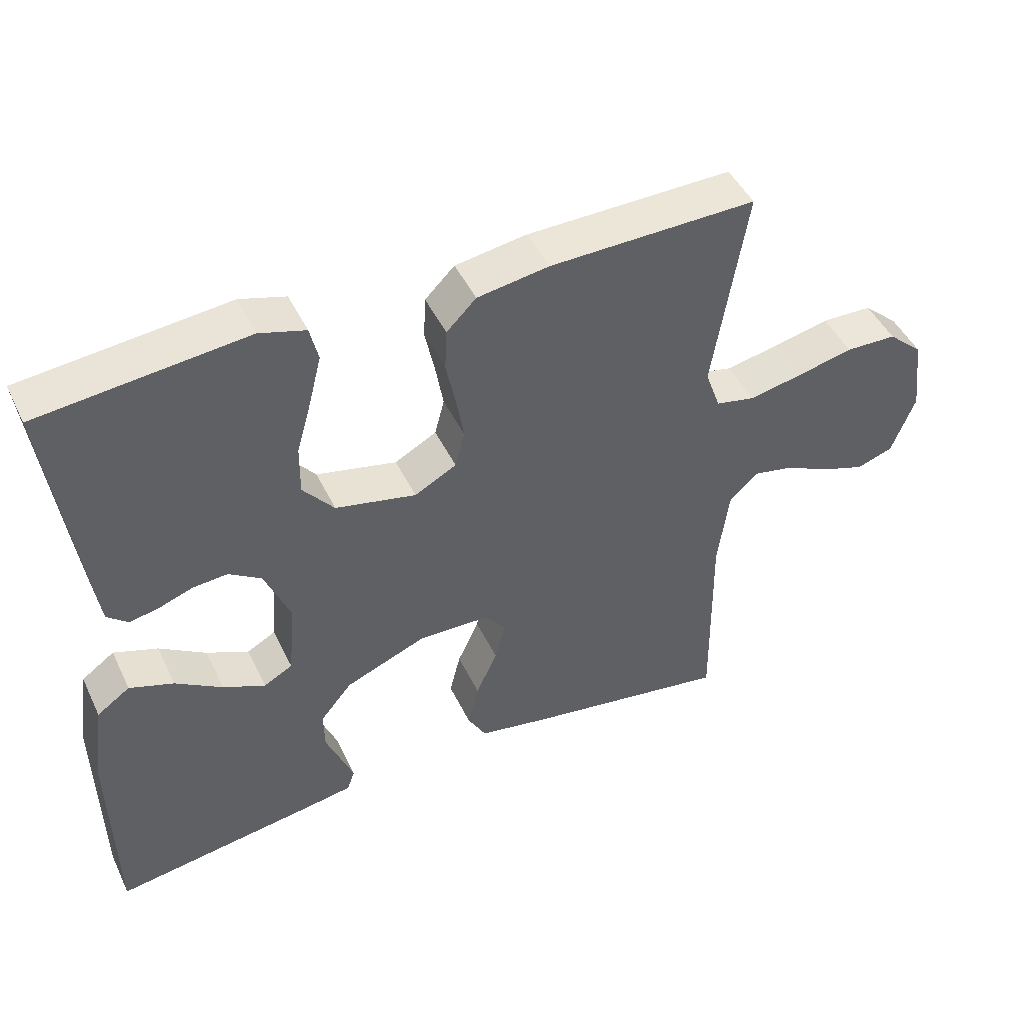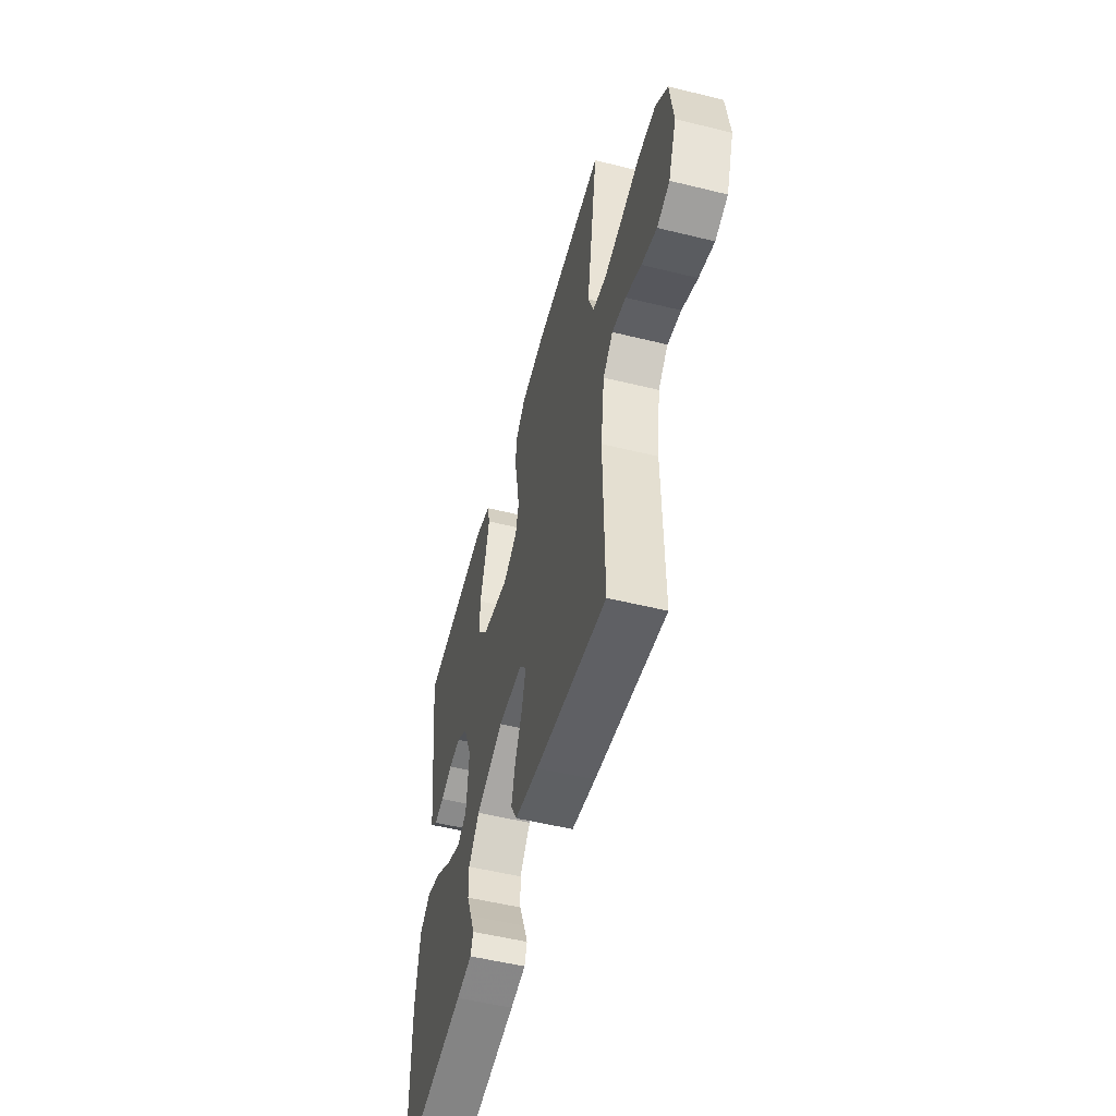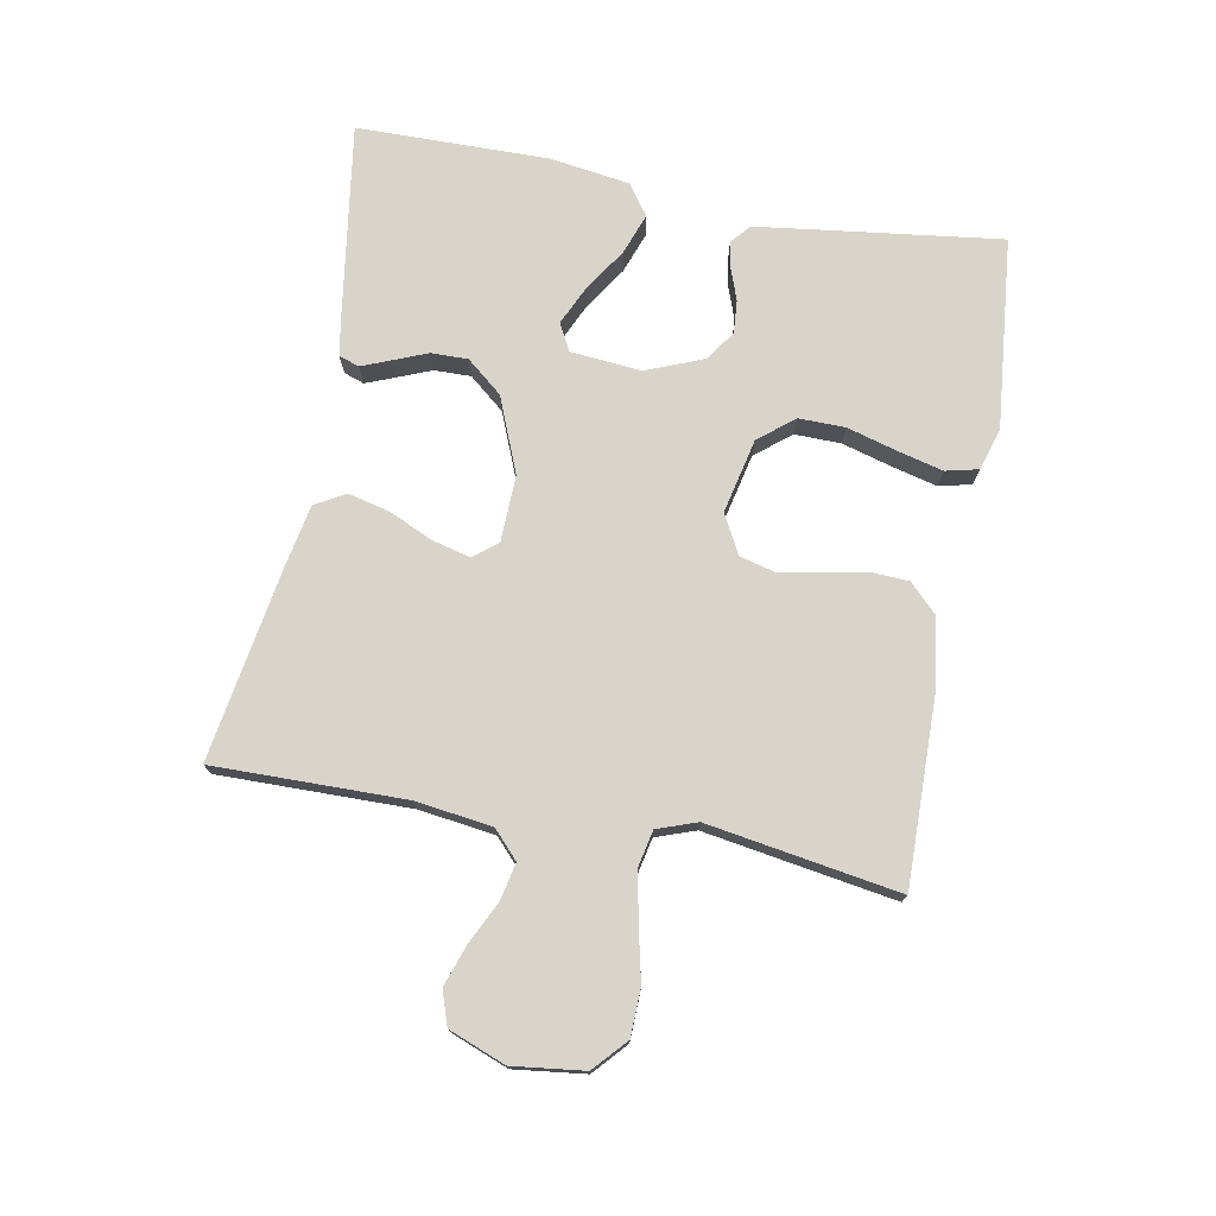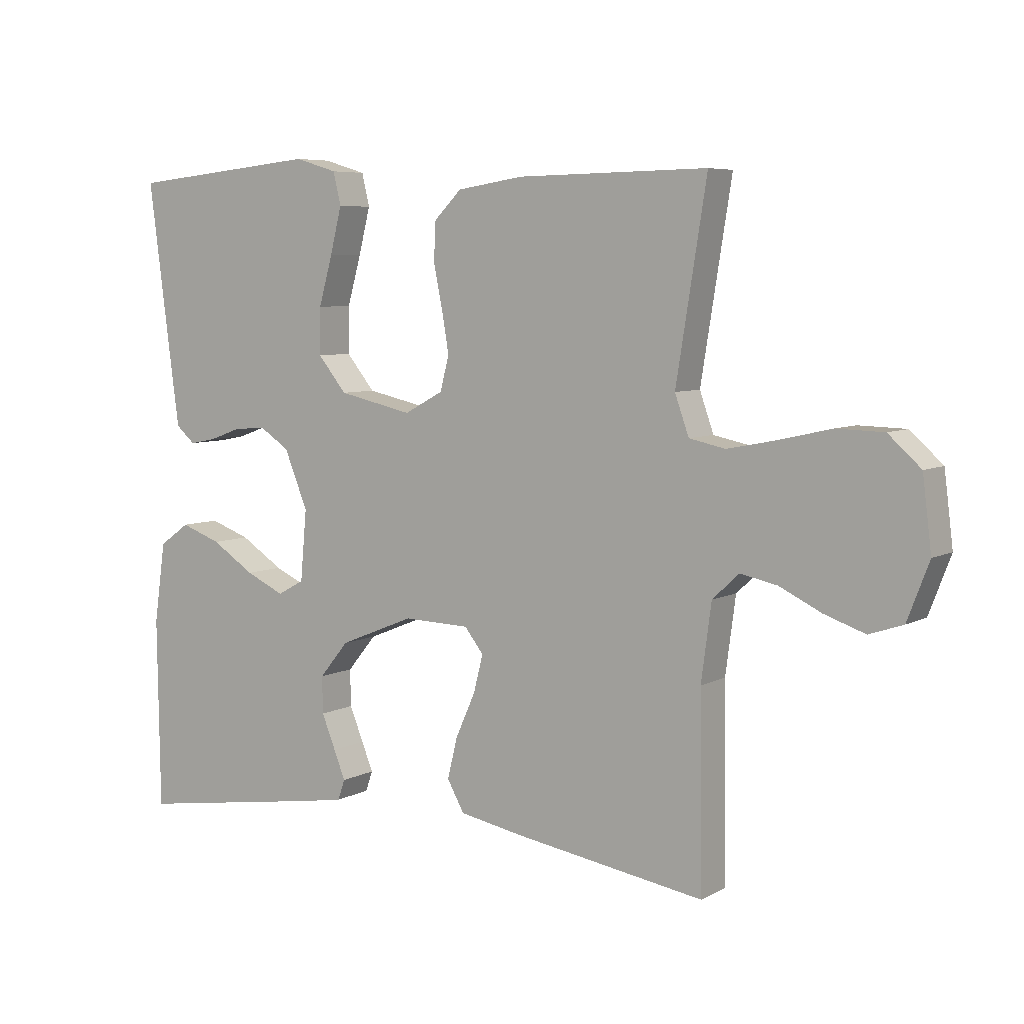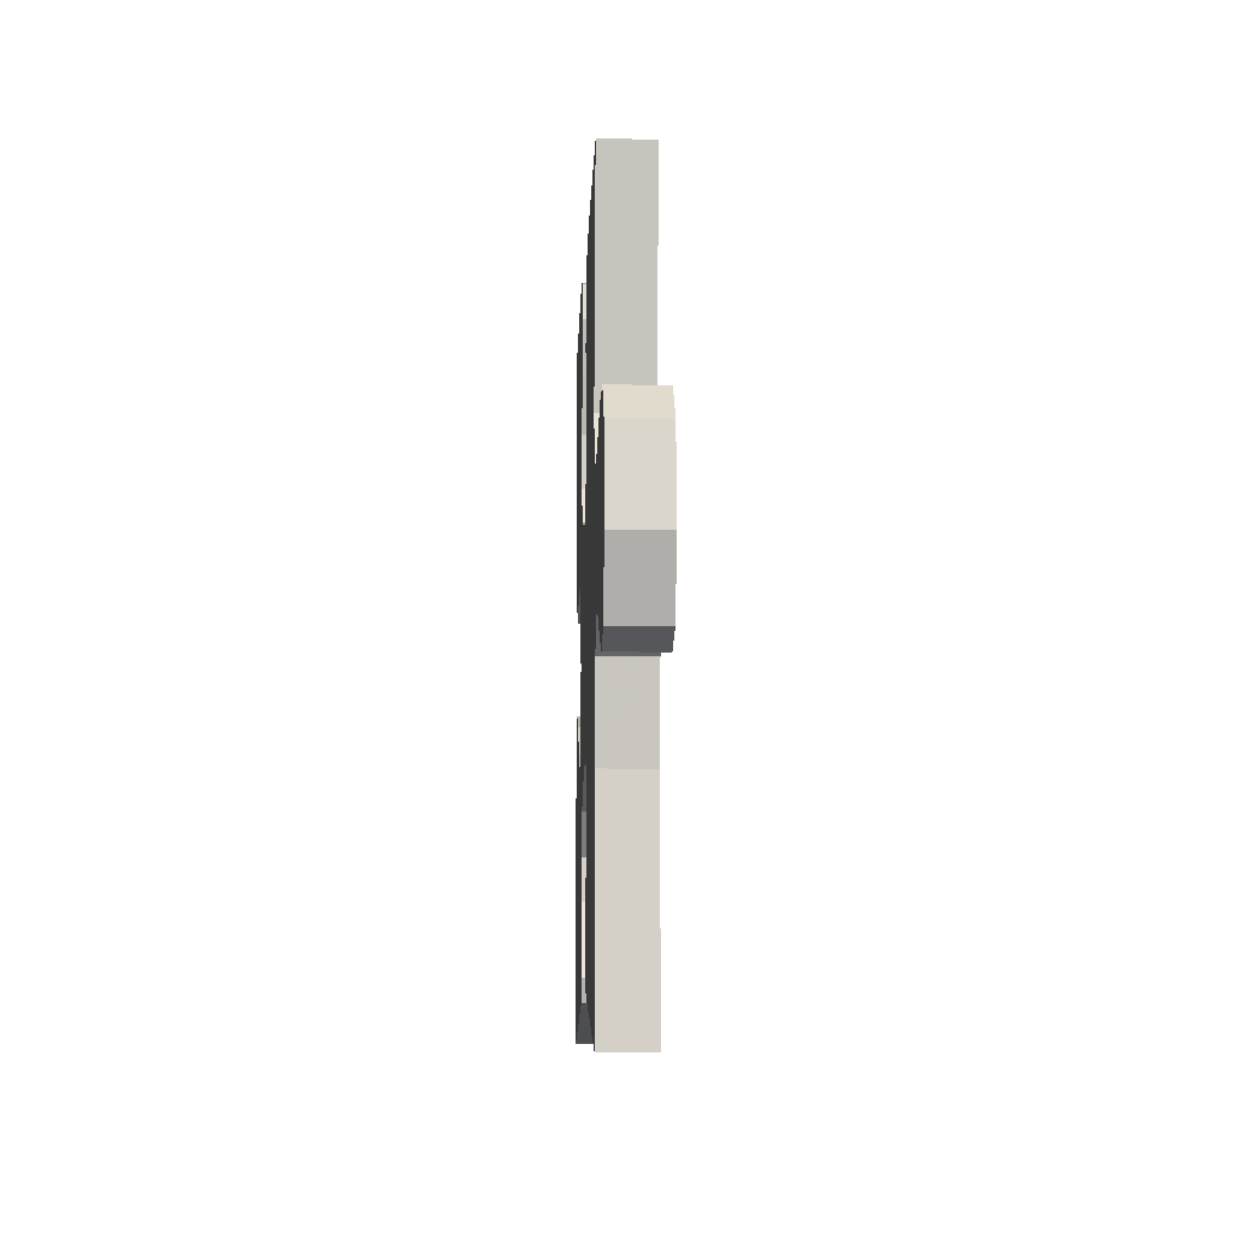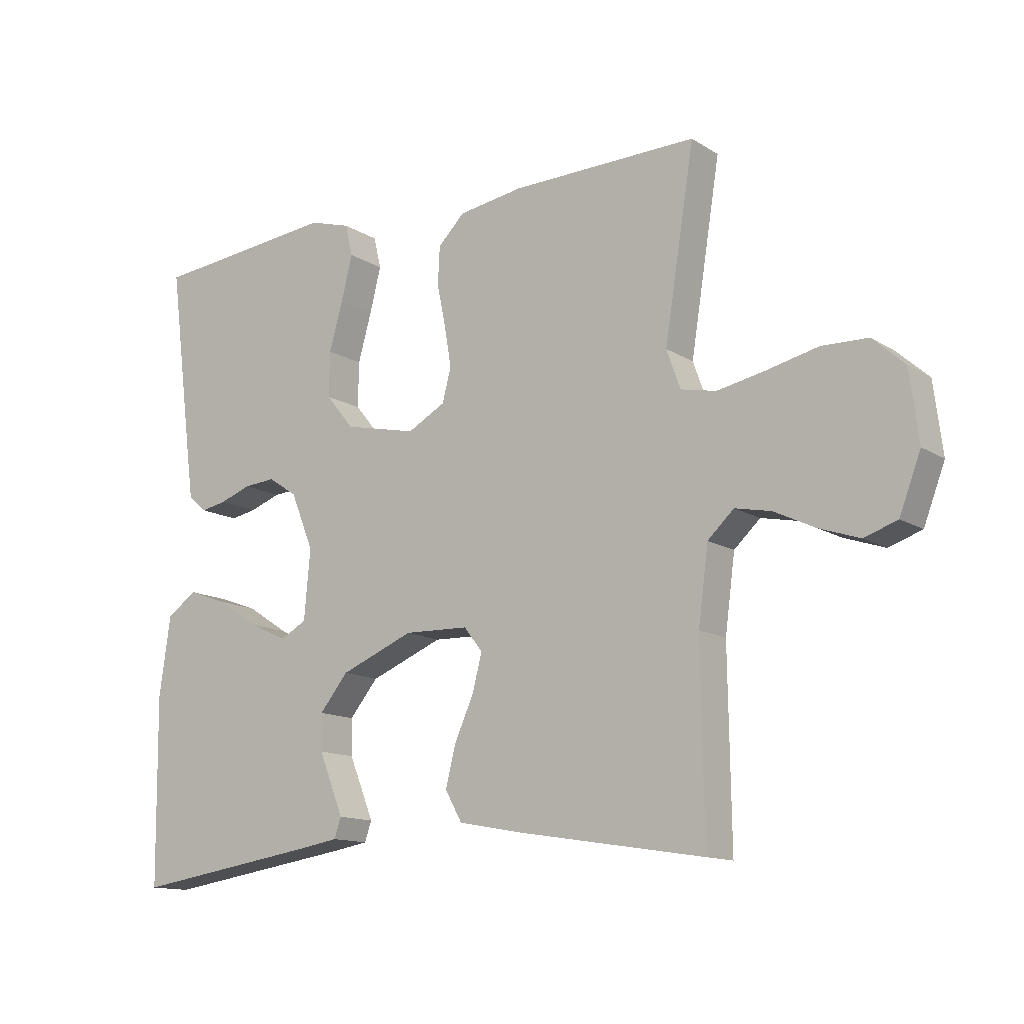
<metadata>
{"format":"obj","ext":"obj","renderer":"f3d","projection":"perspective","resolution":1024,"background":"white","views":[{"elev":46.7,"azim":155.2,"up":"+Z"},{"elev":-52.9,"azim":-104.8,"up":"+Z"},{"elev":74.8,"azim":-79.4,"up":"+Y"},{"elev":6.3,"azim":-146.3,"up":"+Z"},{"elev":-8.5,"azim":-92.0,"up":"+Z"},{"elev":-13.3,"azim":-144.0,"up":"+Z"}]}
</metadata>
<code>
v 0.5 0.07 0.5
v 0.461 0.07 0.2
v 0.45 0.07 0.118
v 0.42 0.07 0.092
v 0.378 0.07 0.1
v 0.328 0.07 0.118
v 0.277 0.07 0.122
v 0.23 0.07 0.091
v 0.193 0.07 0
v 0.203 0.07 -0.111
v 0.245 0.07 -0.134
v 0.306 0.07 -0.106
v 0.374 0.07 -0.062
v 0.438 0.07 -0.039
v 0.486 0.07 -0.073
v 0.504 0.07 -0.2
v 0.5 0.07 -0.5
v 0.2 0.07 -0.455
v 0.134 0.07 -0.444
v 0.123 0.07 -0.412
v 0.141 0.07 -0.367
v 0.163 0.07 -0.313
v 0.164 0.07 -0.255
v 0.118 0.07 -0.199
v 0 0.07 -0.151
v -0.104 0.07 -0.154
v -0.134 0.07 -0.192
v -0.119 0.07 -0.251
v -0.088 0.07 -0.32
v -0.072 0.07 -0.385
v -0.099 0.07 -0.433
v -0.2 0.07 -0.452
v -0.5 0.07 -0.5
v -0.496 0.07 -0.2
v -0.512 0.07 -0.08
v -0.554 0.07 -0.041
v -0.612 0.07 -0.053
v -0.678 0.07 -0.085
v -0.742 0.07 -0.107
v -0.795 0.07 -0.089
v -0.829 0.07 0
v -0.815 0.07 0.112
v -0.764 0.07 0.158
v -0.69 0.07 0.16
v -0.607 0.07 0.141
v -0.531 0.07 0.126
v -0.474 0.07 0.138
v -0.452 0.07 0.2
v -0.5 0.07 0.5
v -0.2 0.07 0.495
v -0.096 0.07 0.479
v -0.053 0.07 0.436
v -0.05 0.07 0.375
v -0.064 0.07 0.307
v -0.075 0.07 0.242
v -0.061 0.07 0.188
v 0 0.07 0.155
v 0.117 0.07 0.181
v 0.162 0.07 0.236
v 0.161 0.07 0.309
v 0.139 0.07 0.387
v 0.121 0.07 0.459
v 0.133 0.07 0.51
v 0.2 0.07 0.53
v 0.5 0 0.5
v 0.461 0 0.2
v 0.45 0 0.118
v 0.42 0 0.092
v 0.378 0 0.1
v 0.328 0 0.118
v 0.277 0 0.122
v 0.23 0 0.091
v 0.193 0 0
v 0.203 0 -0.111
v 0.245 0 -0.134
v 0.306 0 -0.106
v 0.374 0 -0.062
v 0.438 0 -0.039
v 0.486 0 -0.073
v 0.504 0 -0.2
v 0.5 0 -0.5
v 0.2 0 -0.455
v 0.134 0 -0.444
v 0.123 0 -0.412
v 0.141 0 -0.367
v 0.163 0 -0.313
v 0.164 0 -0.255
v 0.118 0 -0.199
v 0 0 -0.151
v -0.104 0 -0.154
v -0.134 0 -0.192
v -0.119 0 -0.251
v -0.088 0 -0.32
v -0.072 0 -0.385
v -0.099 0 -0.433
v -0.2 0 -0.452
v -0.5 0 -0.5
v -0.496 0 -0.2
v -0.512 0 -0.08
v -0.554 0 -0.041
v -0.612 0 -0.053
v -0.678 0 -0.085
v -0.742 0 -0.107
v -0.795 0 -0.089
v -0.829 0 0
v -0.815 0 0.112
v -0.764 0 0.158
v -0.69 0 0.16
v -0.607 0 0.141
v -0.531 0 0.126
v -0.474 0 0.138
v -0.452 0 0.2
v -0.5 0 0.5
v -0.2 0 0.495
v -0.096 0 0.479
v -0.053 0 0.436
v -0.05 0 0.375
v -0.064 0 0.307
v -0.075 0 0.242
v -0.061 0 0.188
v 0 0 0.155
v 0.117 0 0.181
v 0.162 0 0.236
v 0.161 0 0.309
v 0.139 0 0.387
v 0.121 0 0.459
v 0.133 0 0.51
v 0.2 0 0.53
f 4 5 6
f 3 4 6
f 2 3 6
f 1 2 6
f 64 1 6
f 63 64 6
f 62 63 6
f 61 62 6
f 60 61 6
f 59 60 6 7
f 58 59 7 8
f 57 58 8 9
f 56 57 9 10
f 52 53 54
f 51 52 54
f 50 51 54
f 49 50 54
f 48 49 54
f 47 48 54 55
f 43 44 45
f 42 43 45
f 41 42 45
f 40 41 45
f 39 40 45
f 38 39 45
f 37 38 45
f 36 37 45 46
f 35 36 46 47
f 32 33 34
f 31 32 34
f 30 31 34
f 29 30 34
f 28 29 34
f 34 35 47
f 28 34 47
f 27 28 47
f 20 21 22
f 19 20 22
f 18 19 22
f 17 18 22
f 16 17 22
f 15 16 22
f 14 15 22
f 13 14 22
f 12 13 22
f 11 12 22 23
f 10 11 23 24
f 47 55 56
f 27 47 56
f 26 27 56
f 25 26 56 10
f 10 24 25
f 70 69 68
f 70 68 67
f 70 67 66
f 70 66 65
f 70 65 128
f 70 128 127
f 70 127 126
f 70 126 125
f 70 125 124
f 71 70 124 123
f 72 71 123 122
f 73 72 122 121
f 74 73 121 120
f 118 117 116
f 118 116 115
f 118 115 114
f 118 114 113
f 118 113 112
f 119 118 112 111
f 109 108 107
f 109 107 106
f 109 106 105
f 109 105 104
f 109 104 103
f 109 103 102
f 109 102 101
f 110 109 101 100
f 111 110 100 99
f 98 97 96
f 98 96 95
f 98 95 94
f 98 94 93
f 98 93 92
f 111 99 98
f 111 98 92
f 111 92 91
f 86 85 84
f 86 84 83
f 86 83 82
f 86 82 81
f 86 81 80
f 86 80 79
f 86 79 78
f 86 78 77
f 86 77 76
f 87 86 76 75
f 88 87 75 74
f 120 119 111
f 120 111 91
f 120 91 90
f 74 120 90 89
f 89 88 74
f 1 65 66 2
f 2 66 67 3
f 3 67 68 4
f 4 68 69 5
f 5 69 70 6
f 6 70 71 7
f 7 71 72 8
f 8 72 73 9
f 9 73 74 10
f 10 74 75 11
f 11 75 76 12
f 12 76 77 13
f 13 77 78 14
f 14 78 79 15
f 15 79 80 16
f 16 80 81 17
f 17 81 82 18
f 18 82 83 19
f 19 83 84 20
f 20 84 85 21
f 21 85 86 22
f 22 86 87 23
f 23 87 88 24
f 24 88 89 25
f 25 89 90 26
f 26 90 91 27
f 27 91 92 28
f 28 92 93 29
f 29 93 94 30
f 30 94 95 31
f 31 95 96 32
f 32 96 97 33
f 33 97 98 34
f 34 98 99 35
f 35 99 100 36
f 36 100 101 37
f 37 101 102 38
f 38 102 103 39
f 39 103 104 40
f 40 104 105 41
f 41 105 106 42
f 42 106 107 43
f 43 107 108 44
f 44 108 109 45
f 45 109 110 46
f 46 110 111 47
f 47 111 112 48
f 48 112 113 49
f 49 113 114 50
f 50 114 115 51
f 51 115 116 52
f 52 116 117 53
f 53 117 118 54
f 54 118 119 55
f 55 119 120 56
f 56 120 121 57
f 57 121 122 58
f 58 122 123 59
f 59 123 124 60
f 60 124 125 61
f 61 125 126 62
f 62 126 127 63
f 63 127 128 64
f 64 128 65 1

</code>
